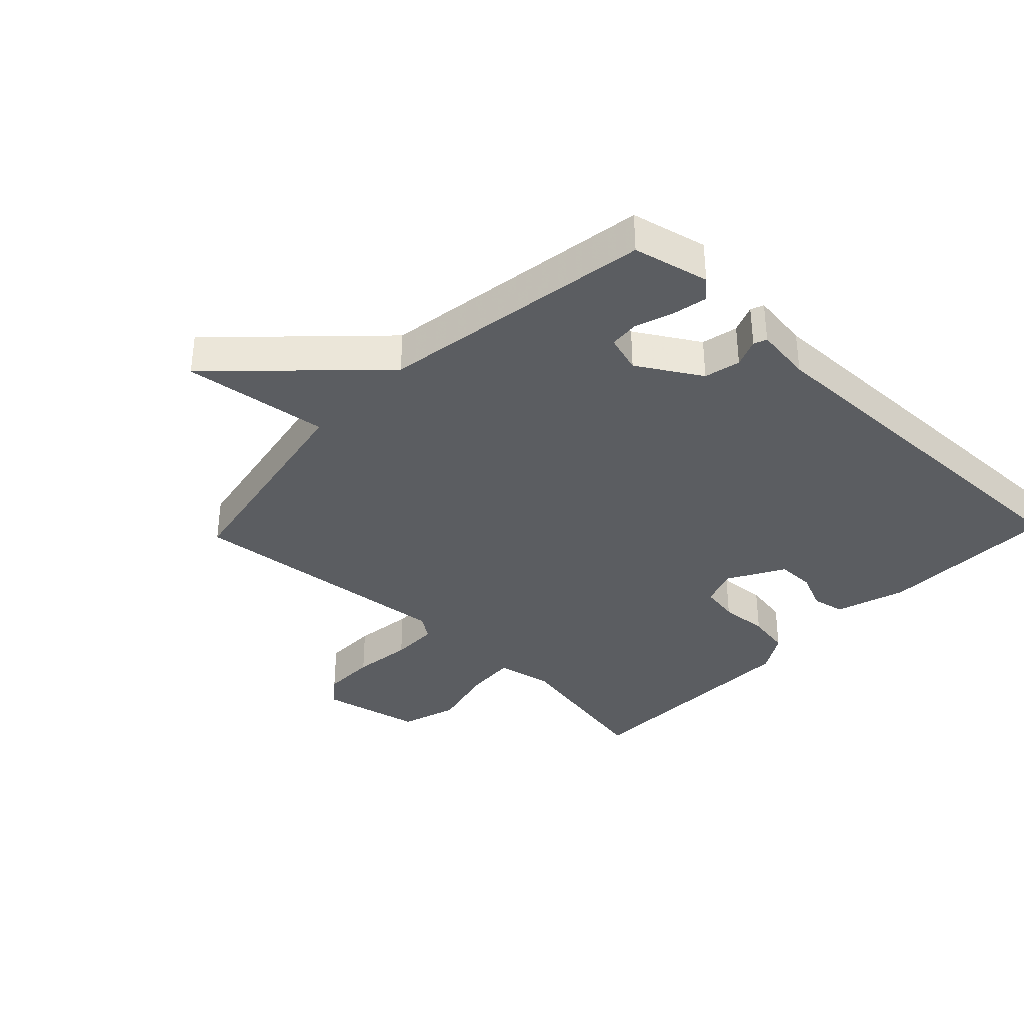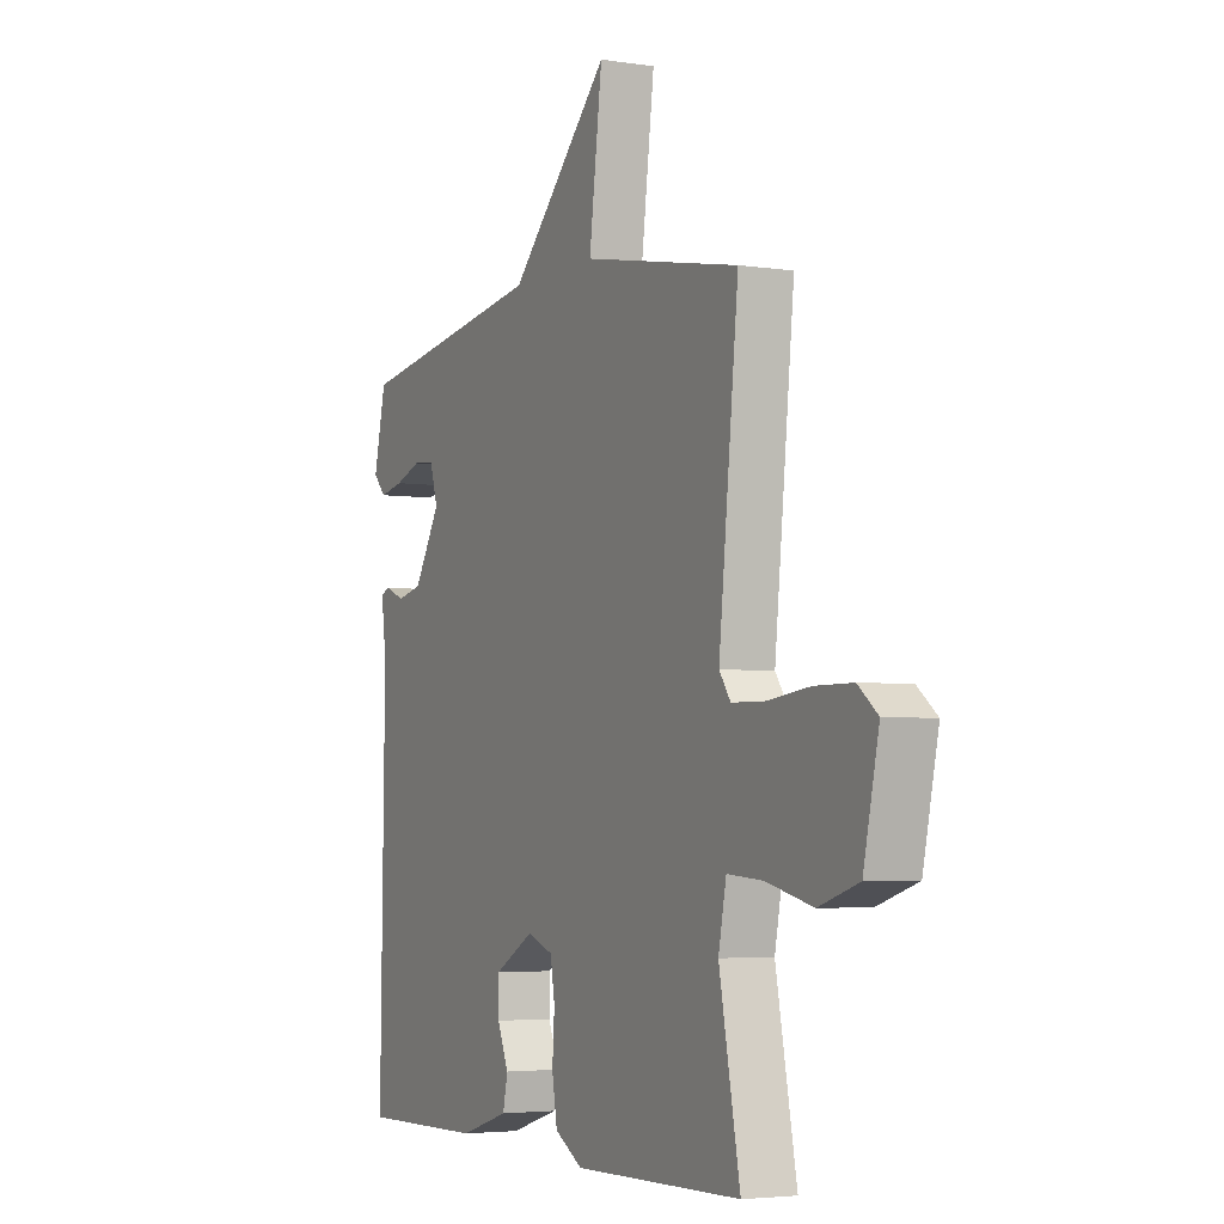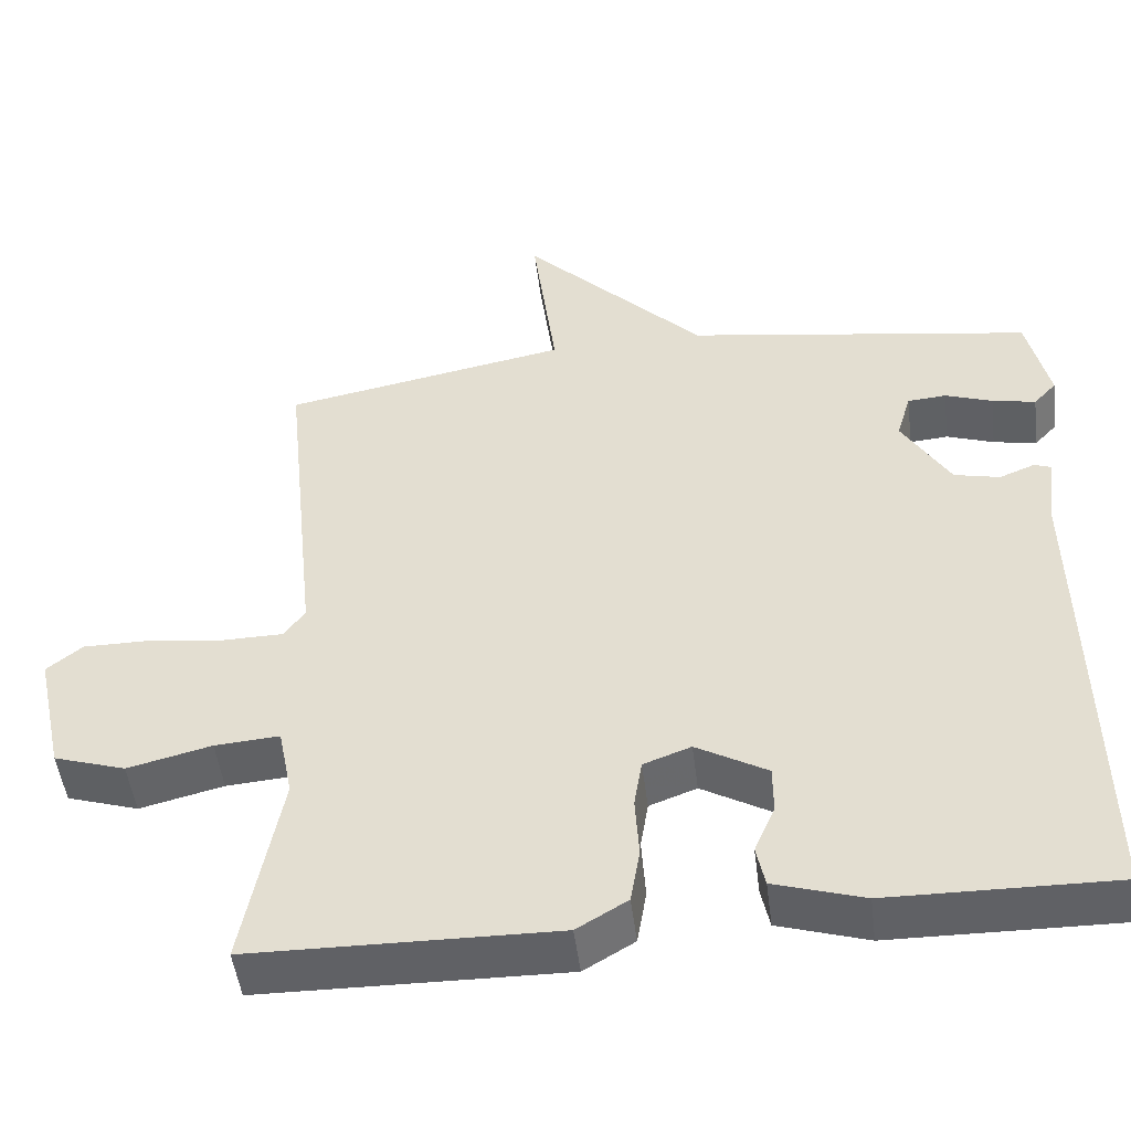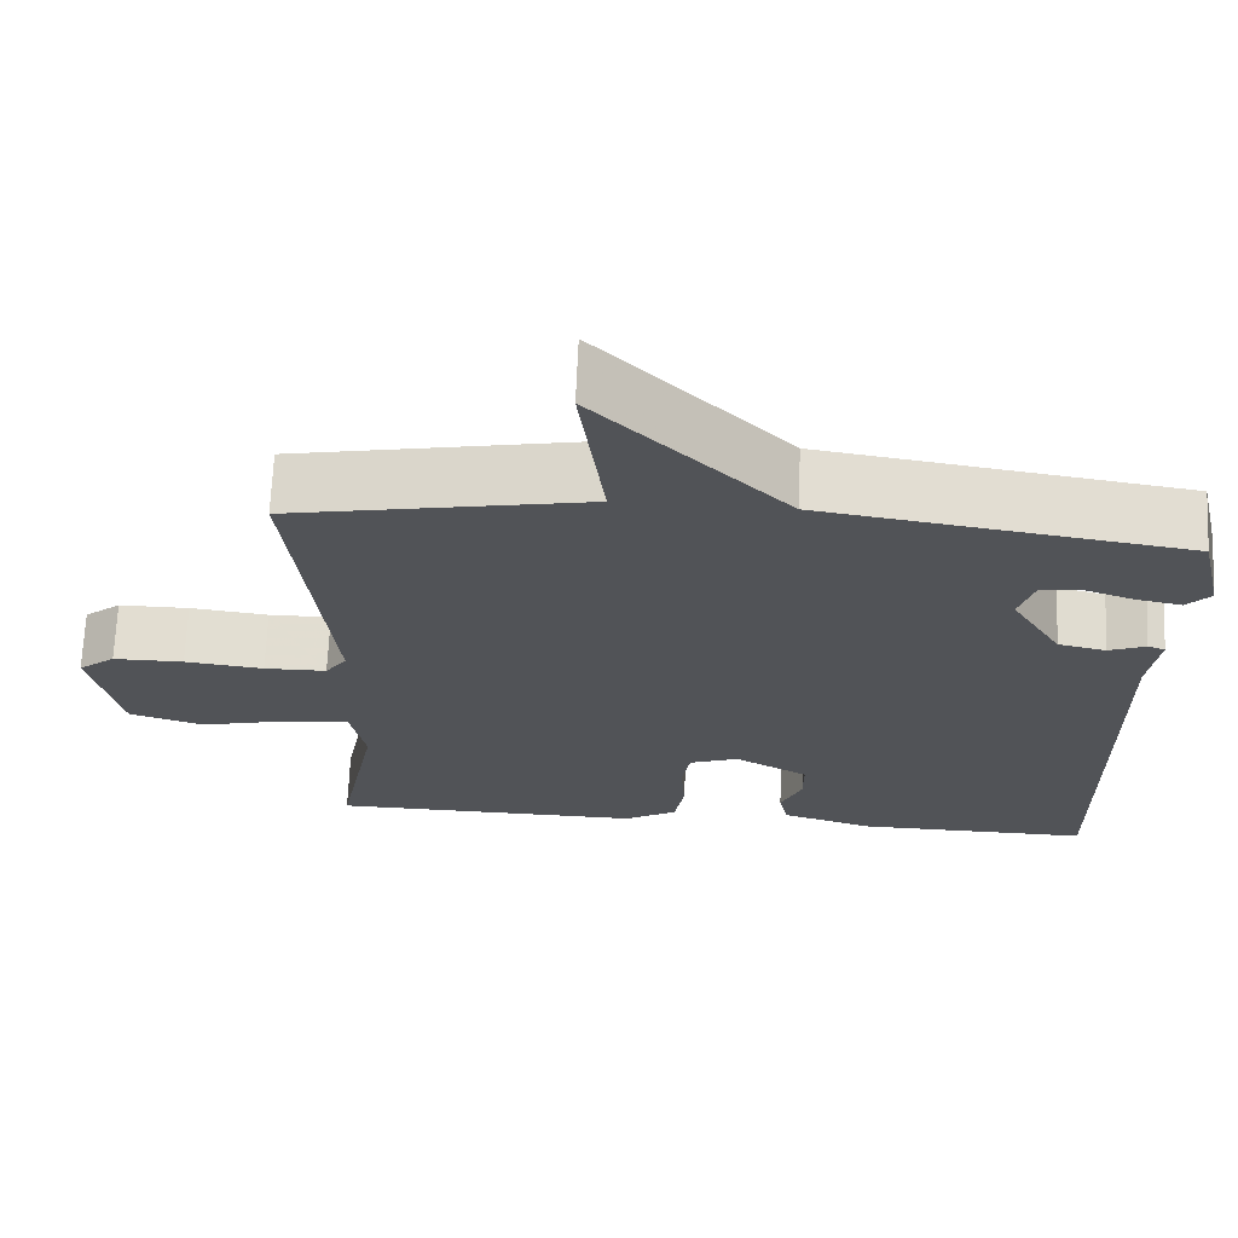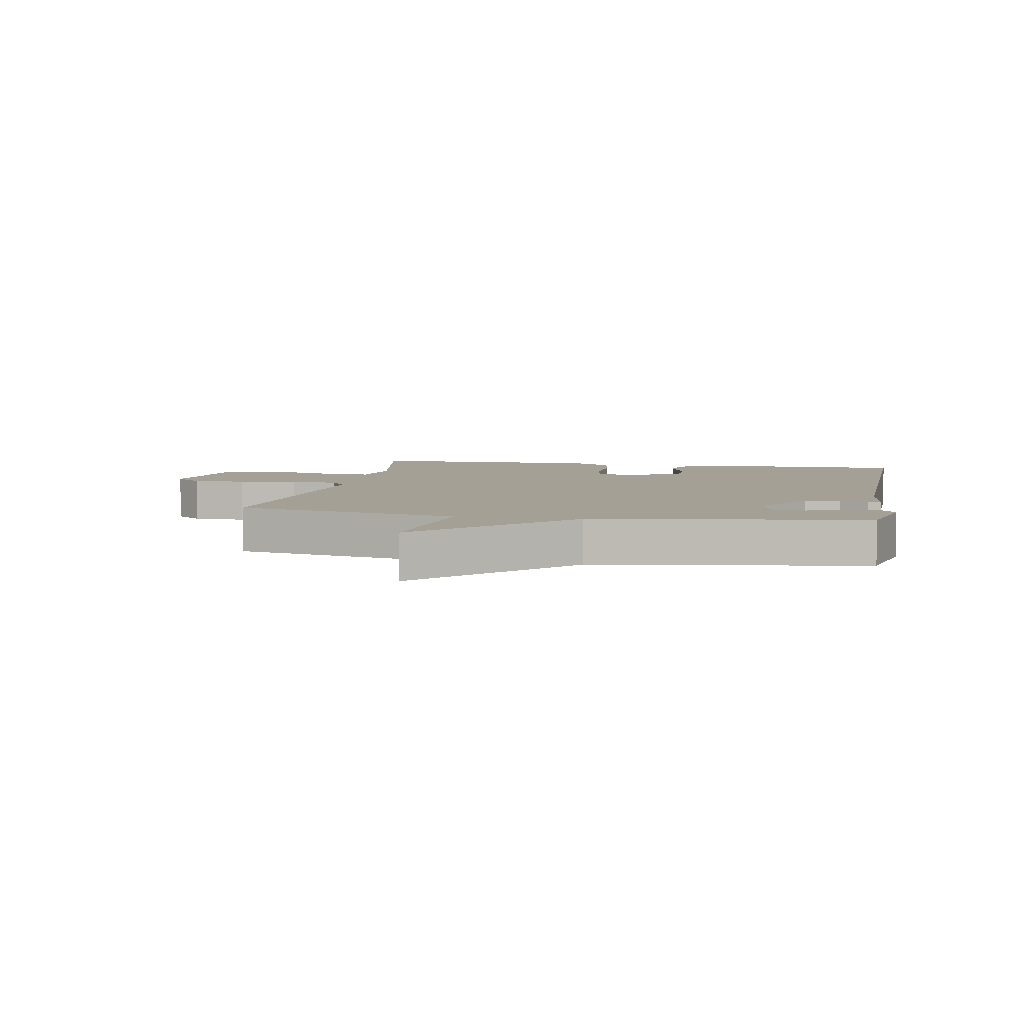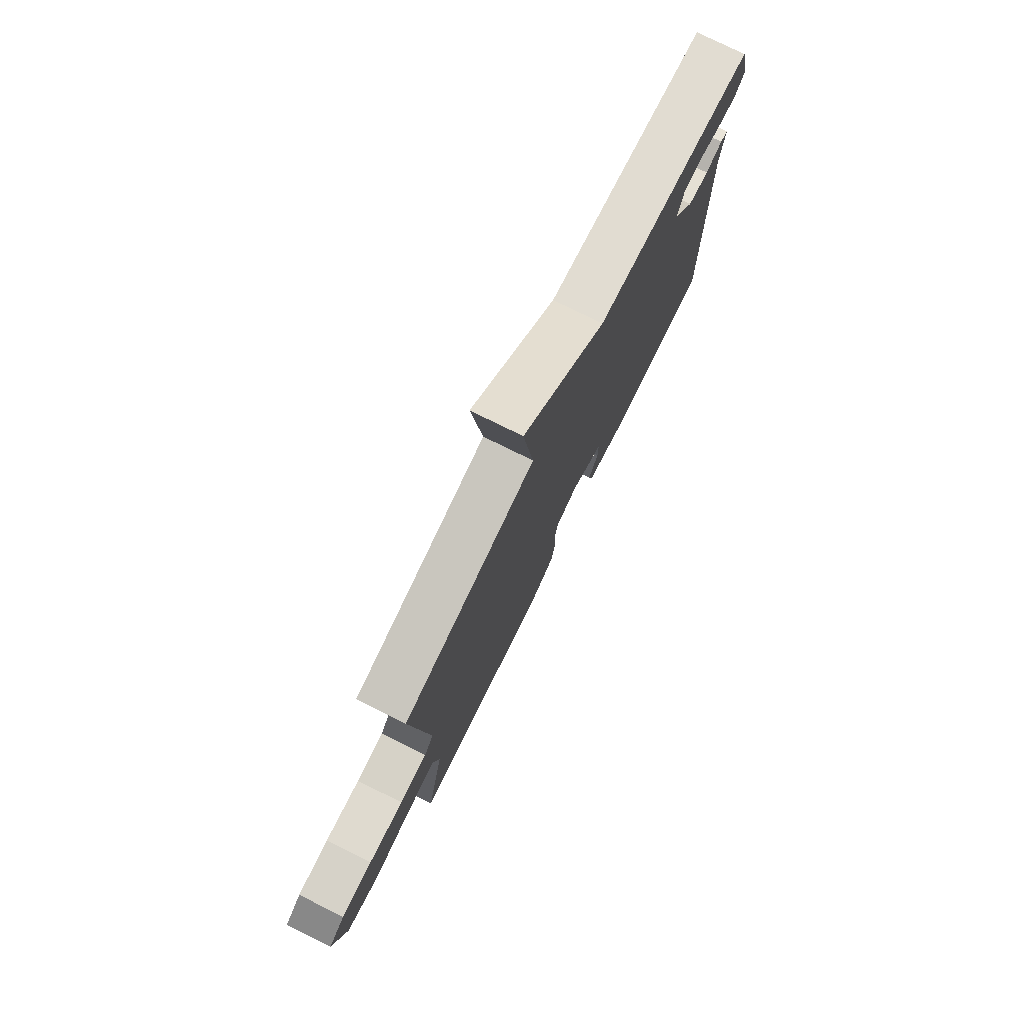
<metadata>
{"format":"obj","ext":"obj","renderer":"f3d","projection":"perspective","resolution":1024,"background":"white","views":[{"elev":-35.9,"azim":46.3,"up":"+Y"},{"elev":-4.0,"azim":-116.8,"up":"+Z"},{"elev":-49.0,"azim":7.1,"up":"+Z"},{"elev":68.4,"azim":2.5,"up":"+Z"},{"elev":5.8,"azim":10.7,"up":"+Y"},{"elev":77.7,"azim":-63.7,"up":"+Z"}]}
</metadata>
<code>
v 0.5 0.07 -0.5
v 0.214 0.07 -0.496
v 0.101 0.07 -0.461
v 0.09 0.07 -0.409
v 0.116 0.07 -0.348
v 0.116 0.07 -0.288
v 0.026 0.07 -0.237
v -0.034 0.07 -0.259
v -0.044 0.07 -0.32
v -0.039 0.07 -0.398
v -0.051 0.07 -0.468
v -0.115 0.07 -0.506
v -0.5 0.07 -0.5
v -0.452 0.07 -0.248
v -0.47 0.07 -0.157
v -0.552 0.07 -0.163
v -0.658 0.07 -0.189
v -0.749 0.07 -0.16
v -0.784 0.07 0.002
v -0.739 0.07 0.038
v -0.653 0.07 0.038
v -0.557 0.07 0.026
v -0.481 0.07 0.027
v -0.455 0.07 0.064
v -0.5 0.07 0.5
v -0.139 0.07 0.568
v -0.169 0.07 0.802
v 0.061 0.07 0.568
v 0.5 0.07 0.5
v 0.528 0.07 0.378
v 0.499 0.07 0.347
v 0.444 0.07 0.358
v 0.384 0.07 0.379
v 0.335 0.07 0.375
v 0.317 0.07 0.314
v 0.378 0.07 0.213
v 0.436 0.07 0.2
v 0.481 0.07 0.218
v 0.502 0.07 0.21
v 0.49 0.07 0.119
v 0.5 0 -0.5
v 0.214 0 -0.496
v 0.101 0 -0.461
v 0.09 0 -0.409
v 0.116 0 -0.348
v 0.116 0 -0.288
v 0.026 0 -0.237
v -0.034 0 -0.259
v -0.044 0 -0.32
v -0.039 0 -0.398
v -0.051 0 -0.468
v -0.115 0 -0.506
v -0.5 0 -0.5
v -0.452 0 -0.248
v -0.47 0 -0.157
v -0.552 0 -0.163
v -0.658 0 -0.189
v -0.749 0 -0.16
v -0.784 0 0.002
v -0.739 0 0.038
v -0.653 0 0.038
v -0.557 0 0.026
v -0.481 0 0.027
v -0.455 0 0.064
v -0.5 0 0.5
v -0.139 0 0.568
v -0.169 0 0.802
v 0.061 0 0.568
v 0.5 0 0.5
v 0.528 0 0.378
v 0.499 0 0.347
v 0.444 0 0.358
v 0.384 0 0.379
v 0.335 0 0.375
v 0.317 0 0.314
v 0.378 0 0.213
v 0.436 0 0.2
v 0.481 0 0.218
v 0.502 0 0.21
v 0.49 0 0.119
f 37 38 39 40
f 3 4 5
f 2 3 5
f 1 2 5
f 40 1 5
f 37 40 5
f 36 37 5
f 35 36 5 6
f 34 35 6 7
f 31 32 33
f 30 31 33
f 29 30 33
f 28 29 33
f 28 33 34
f 26 27 28
f 34 7 8
f 28 34 8
f 26 28 8
f 25 26 8
f 24 25 8
f 20 21 22
f 19 20 22
f 18 19 22
f 17 18 22
f 16 17 22
f 15 16 22 23
f 24 8 9
f 23 24 9
f 15 23 9
f 14 15 9
f 12 13 14
f 11 12 14
f 10 11 14
f 9 10 14
f 80 79 78 77
f 45 44 43
f 45 43 42
f 45 42 41
f 45 41 80
f 45 80 77
f 45 77 76
f 46 45 76 75
f 47 46 75 74
f 73 72 71
f 73 71 70
f 73 70 69
f 73 69 68
f 74 73 68
f 68 67 66
f 48 47 74
f 48 74 68
f 48 68 66
f 48 66 65
f 48 65 64
f 62 61 60
f 62 60 59
f 62 59 58
f 62 58 57
f 62 57 56
f 63 62 56 55
f 49 48 64
f 49 64 63
f 49 63 55
f 49 55 54
f 54 53 52
f 54 52 51
f 54 51 50
f 54 50 49
f 1 41 42 2
f 2 42 43 3
f 3 43 44 4
f 4 44 45 5
f 5 45 46 6
f 6 46 47 7
f 7 47 48 8
f 8 48 49 9
f 9 49 50 10
f 10 50 51 11
f 11 51 52 12
f 12 52 53 13
f 13 53 54 14
f 14 54 55 15
f 15 55 56 16
f 16 56 57 17
f 17 57 58 18
f 18 58 59 19
f 19 59 60 20
f 20 60 61 21
f 21 61 62 22
f 22 62 63 23
f 23 63 64 24
f 24 64 65 25
f 25 65 66 26
f 26 66 67 27
f 27 67 68 28
f 28 68 69 29
f 29 69 70 30
f 30 70 71 31
f 31 71 72 32
f 32 72 73 33
f 33 73 74 34
f 34 74 75 35
f 35 75 76 36
f 36 76 77 37
f 37 77 78 38
f 38 78 79 39
f 39 79 80 40
f 40 80 41 1

</code>
